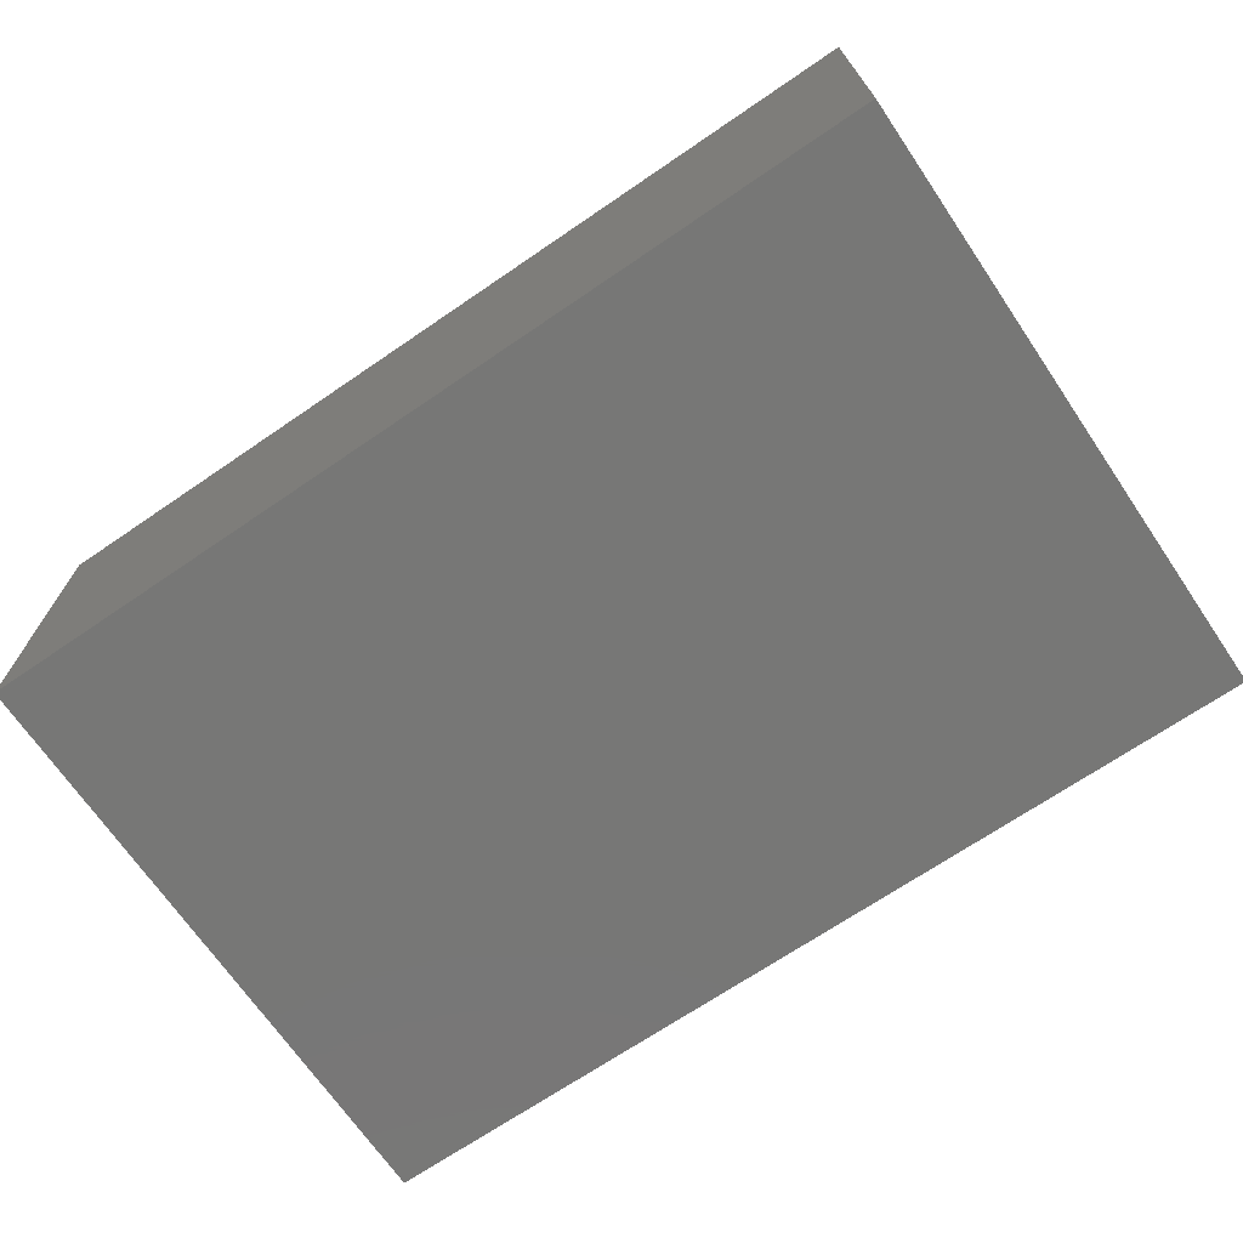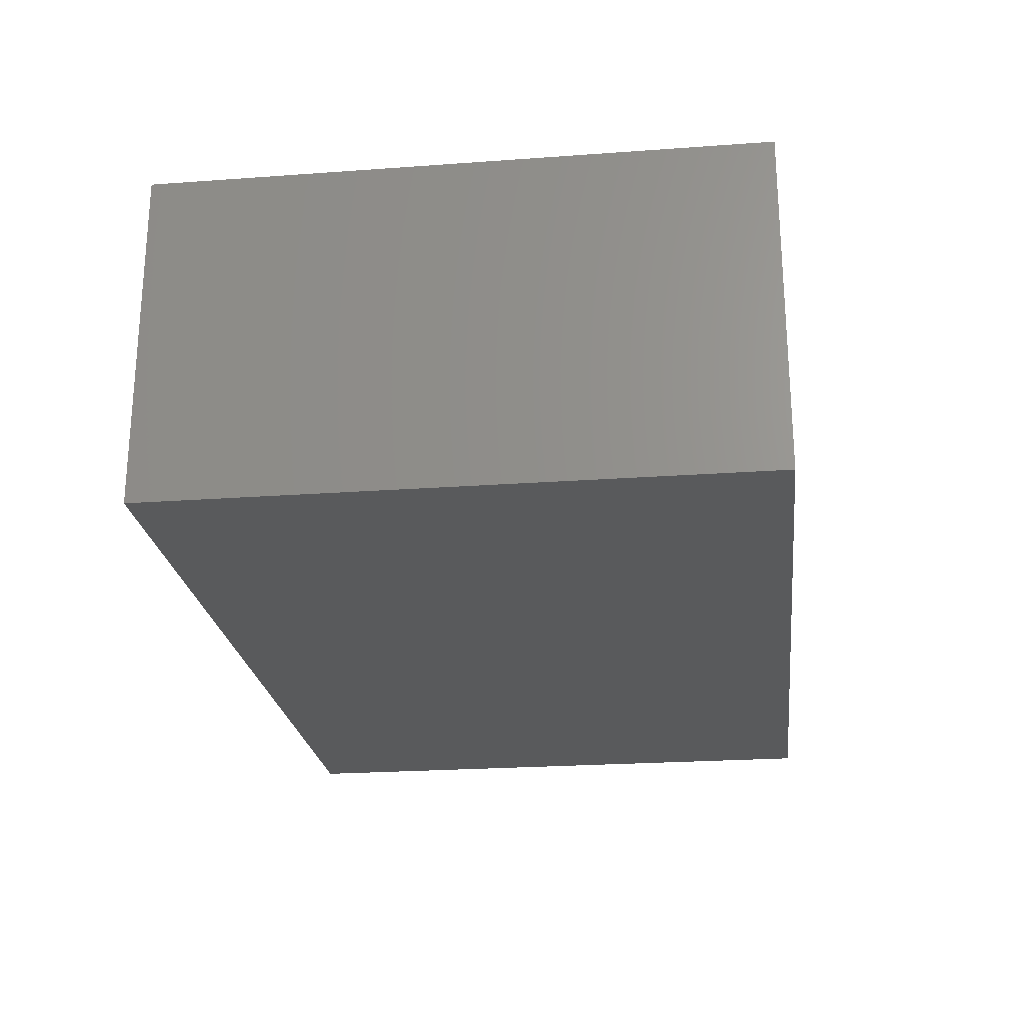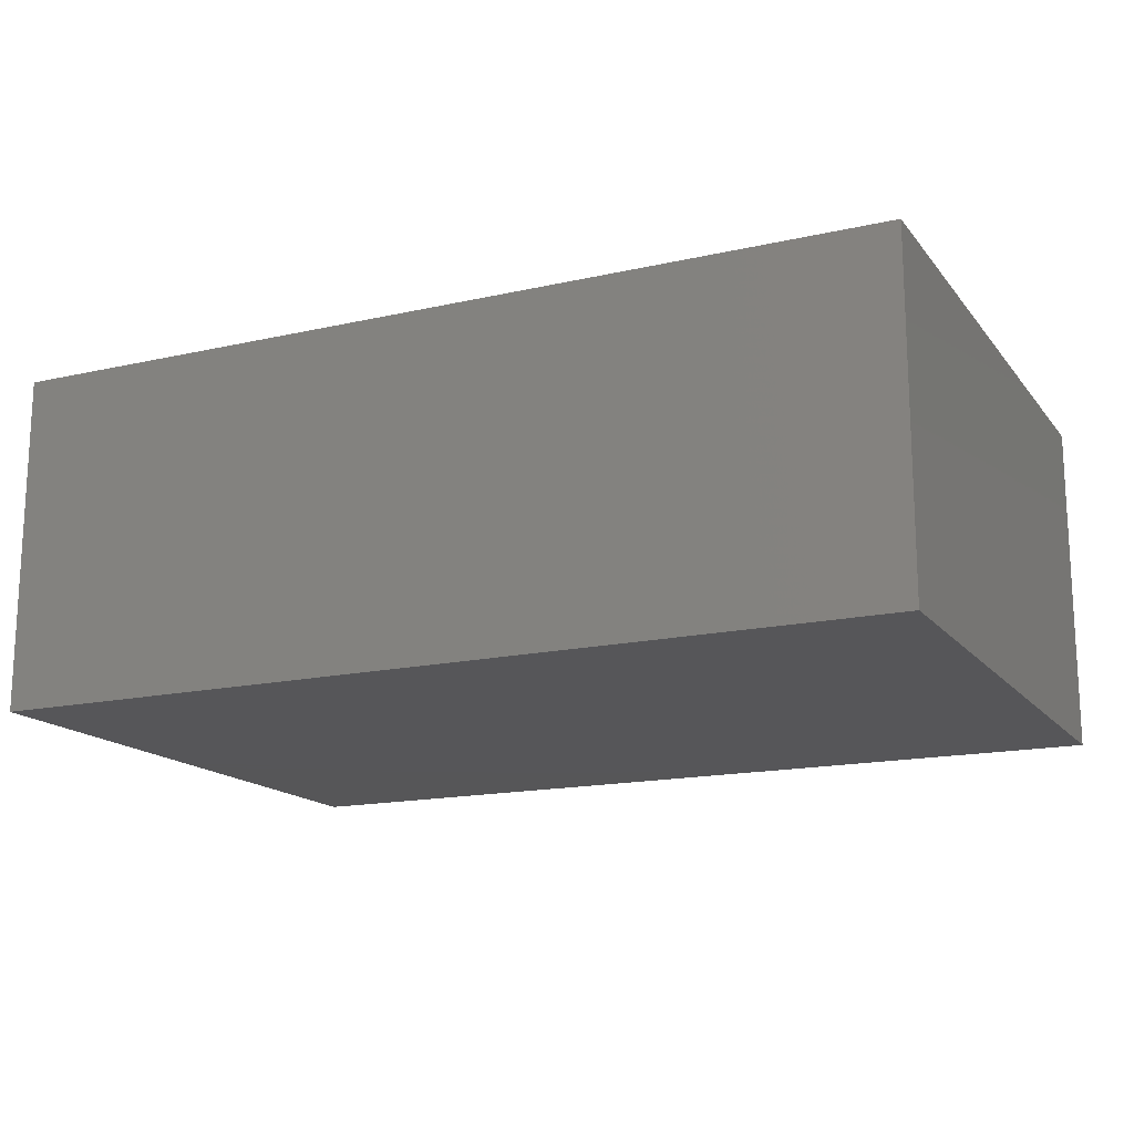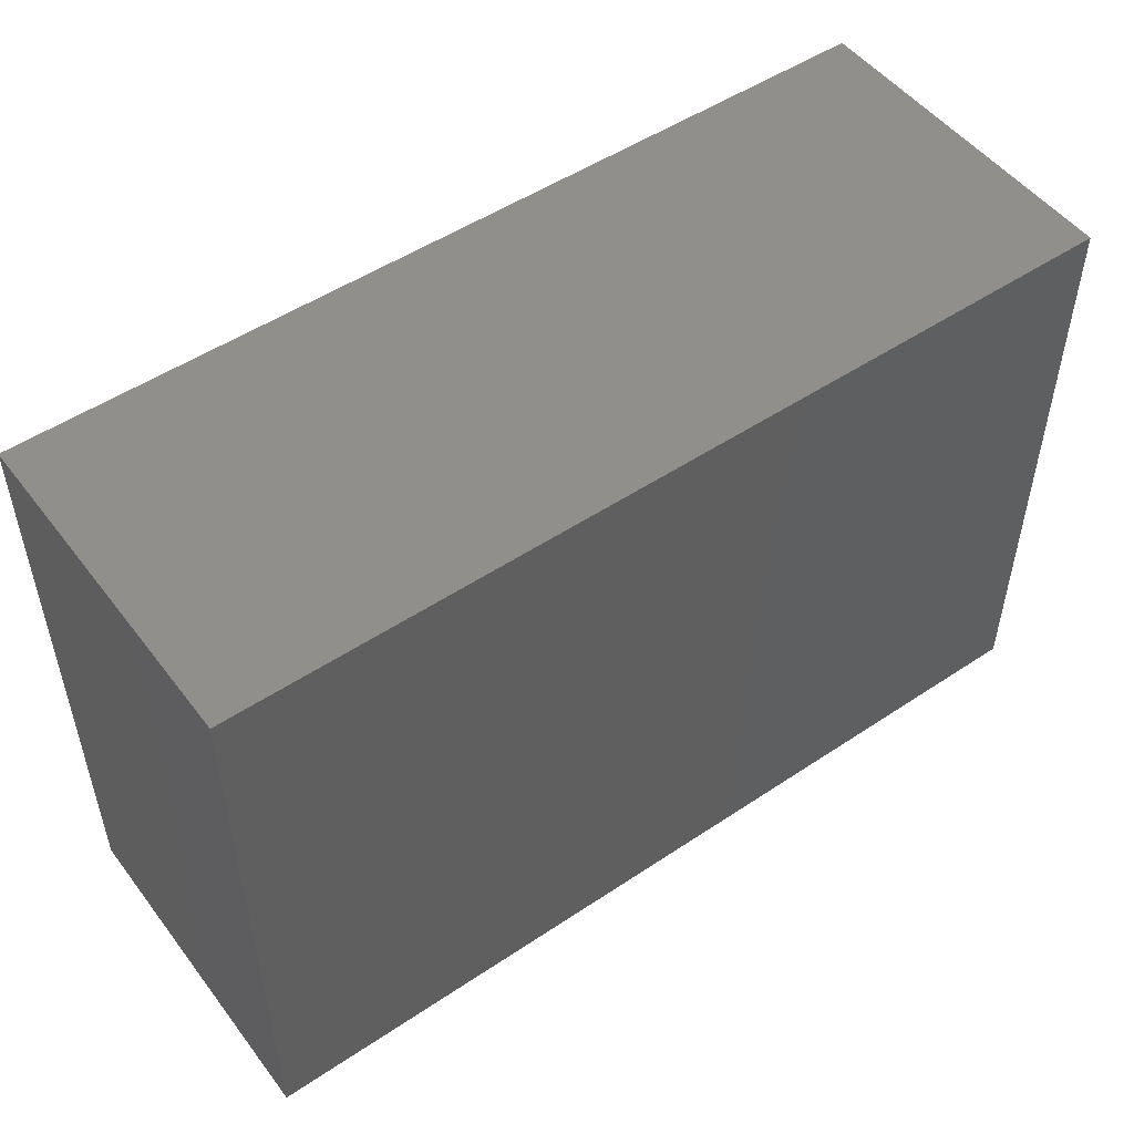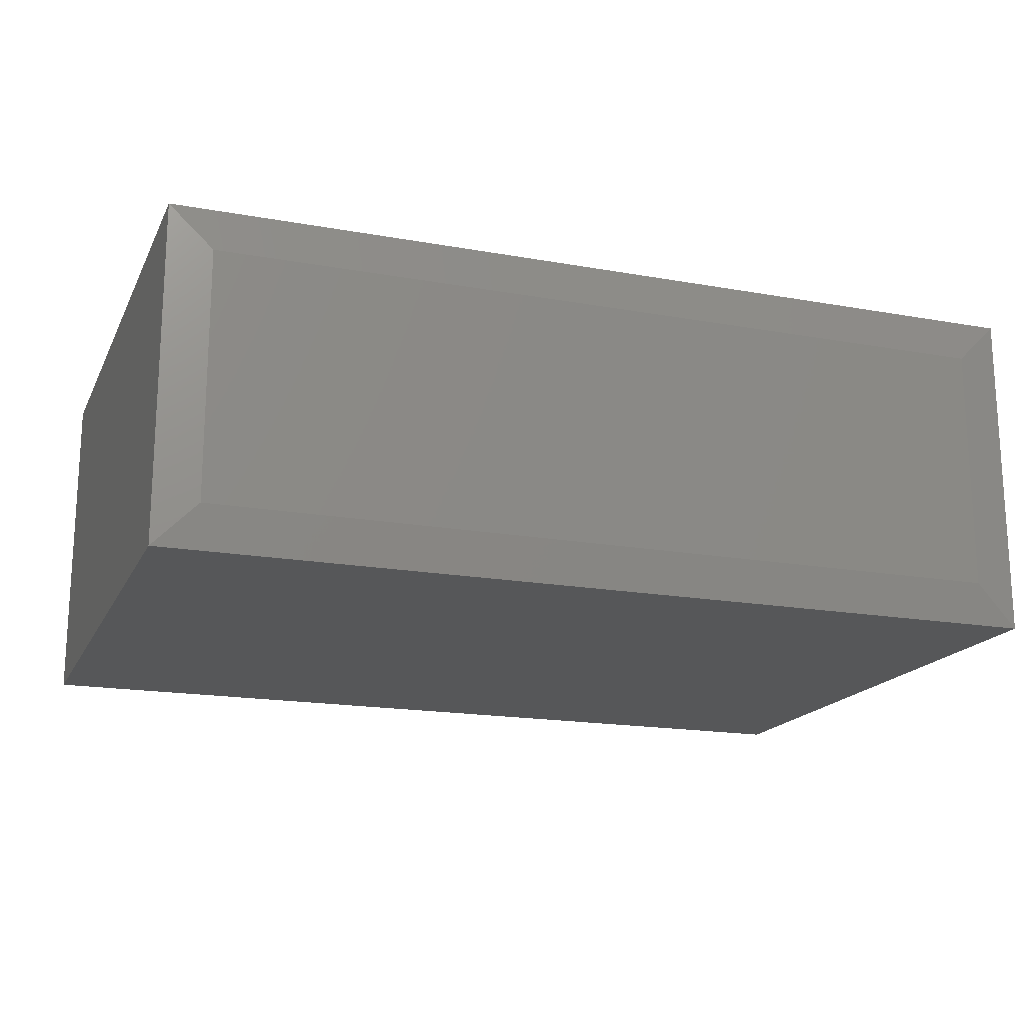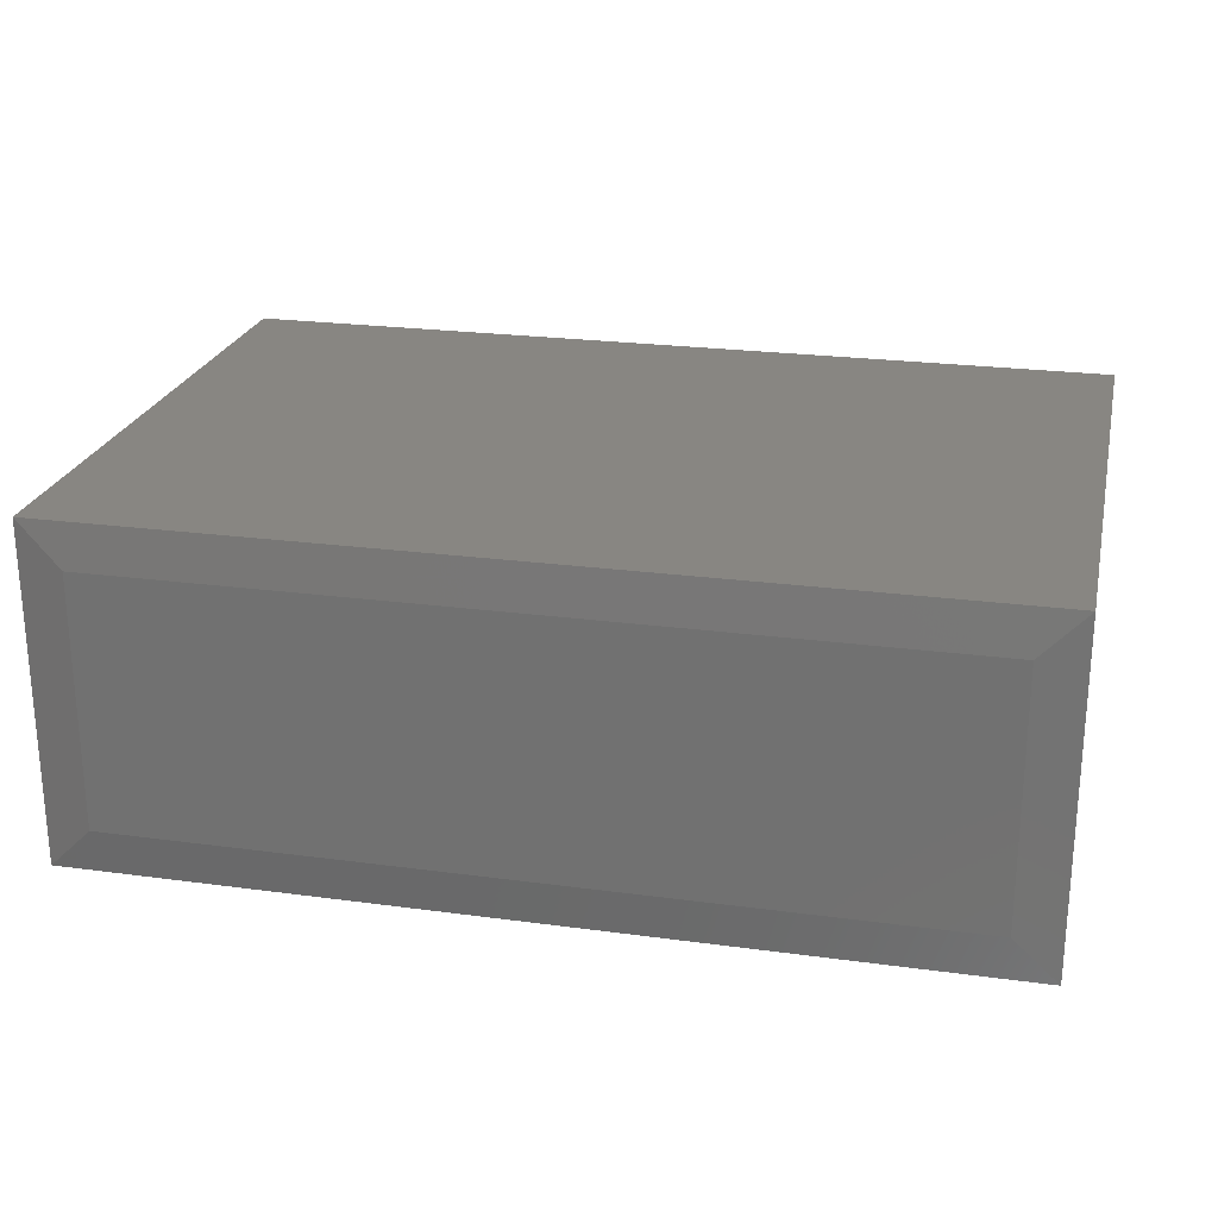
<metadata>
{"format":"stl","ext":"stl","renderer":"f3d","projection":"perspective","resolution":1024,"background":"white","views":[{"elev":-69.6,"azim":34.3,"up":"+Y"},{"elev":-23.4,"azim":-83.0,"up":"+Y"},{"elev":-16.0,"azim":25.1,"up":"+Y"},{"elev":50.8,"azim":143.9,"up":"+Z"},{"elev":-17.7,"azim":160.5,"up":"+Y"},{"elev":23.7,"azim":-167.3,"up":"+Y"}]}
</metadata>
<code>
# stl→obj: 12 verts, 20 faces
v -0.5391 -0.4844 -0.4531
v 0.75 -0.4844 -0.4531
v -0.5391 -0.4844 0.4075
v 0.75 -0.4844 0.4075
v -0.5391 -2.732e-17 -0.4531
v -0.5391 4.821e-17 0.4075
v 0.75 1.435e-16 -0.4531
v 0.75 1.913e-16 0.4075
v -0.4766 -0.4219 -0.4609
v -0.4766 -0.0625 -0.4609
v 0.6875 -0.4219 -0.4609
v 0.6875 -0.0625 -0.4609
f 1 2 3
f 3 2 4
f 5 6 7
f 7 6 8
f 3 6 1
f 1 6 5
f 2 7 4
f 4 7 8
f 9 10 11
f 11 10 12
f 1 5 9
f 9 5 10
f 7 12 5
f 5 12 10
f 7 2 12
f 12 2 11
f 2 1 11
f 11 1 9
f 4 8 3
f 3 8 6

</code>
